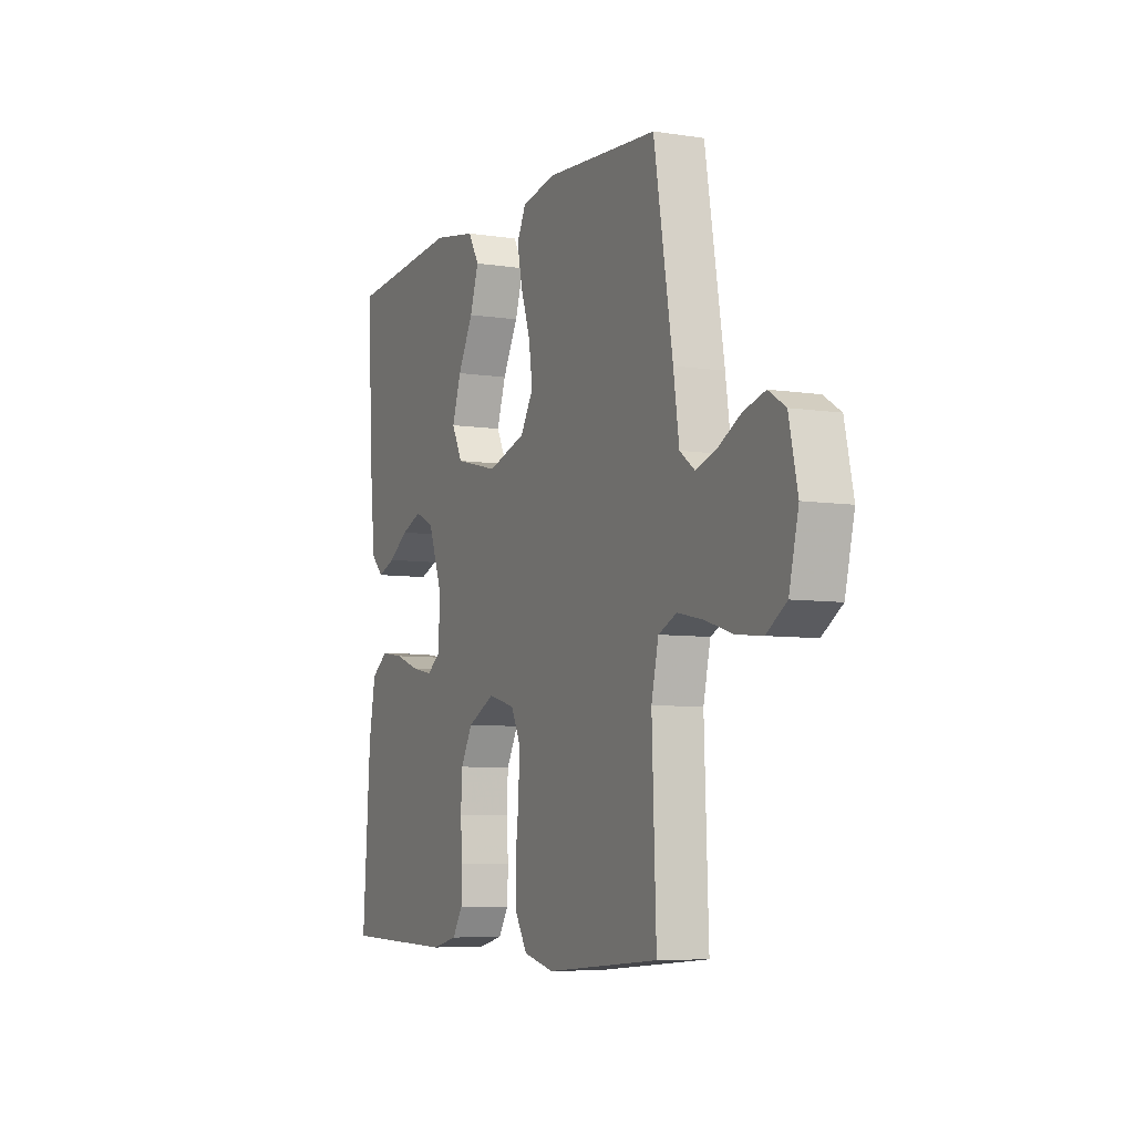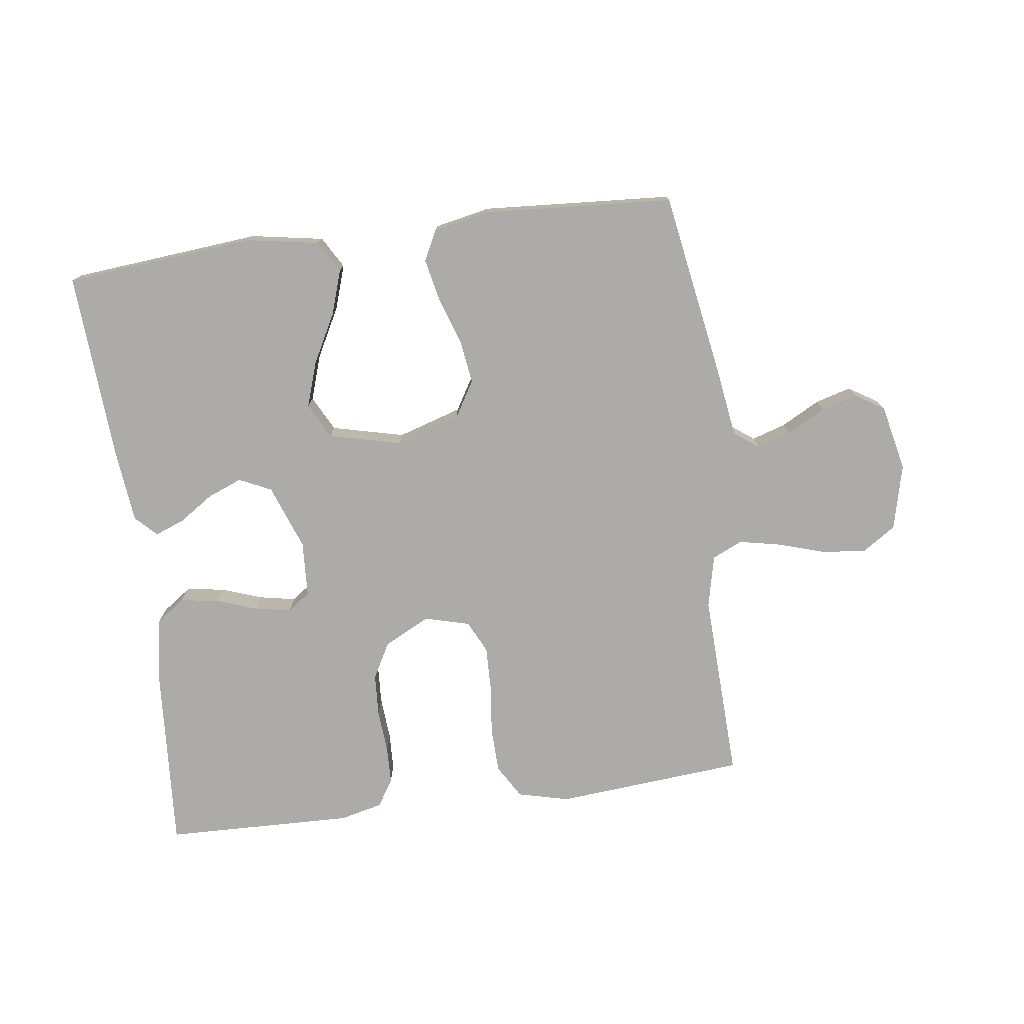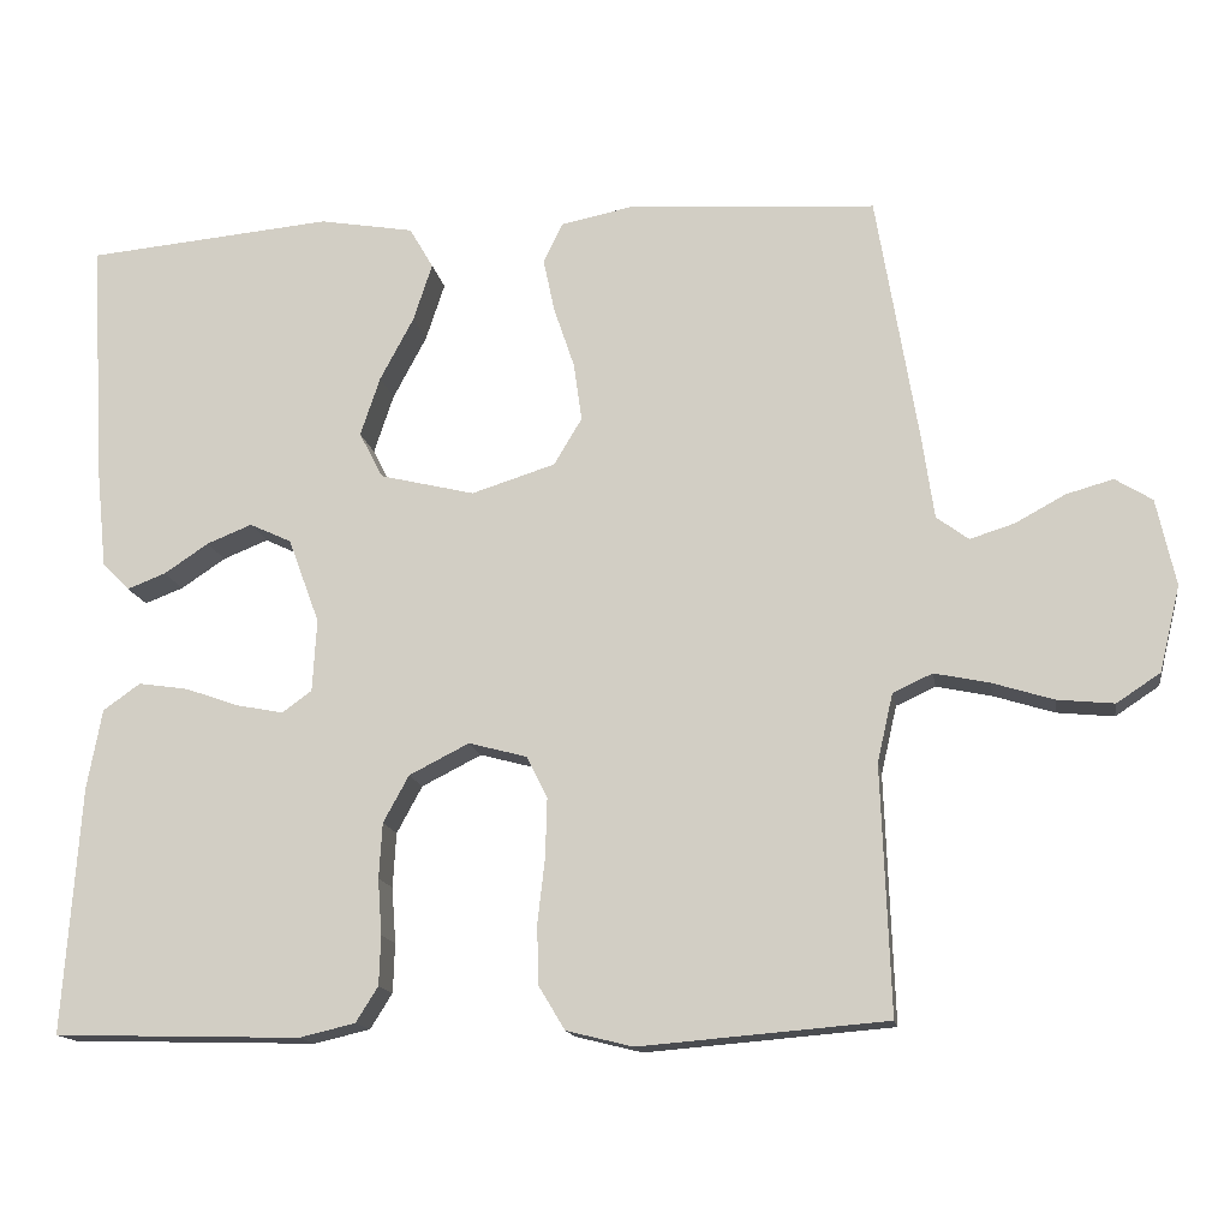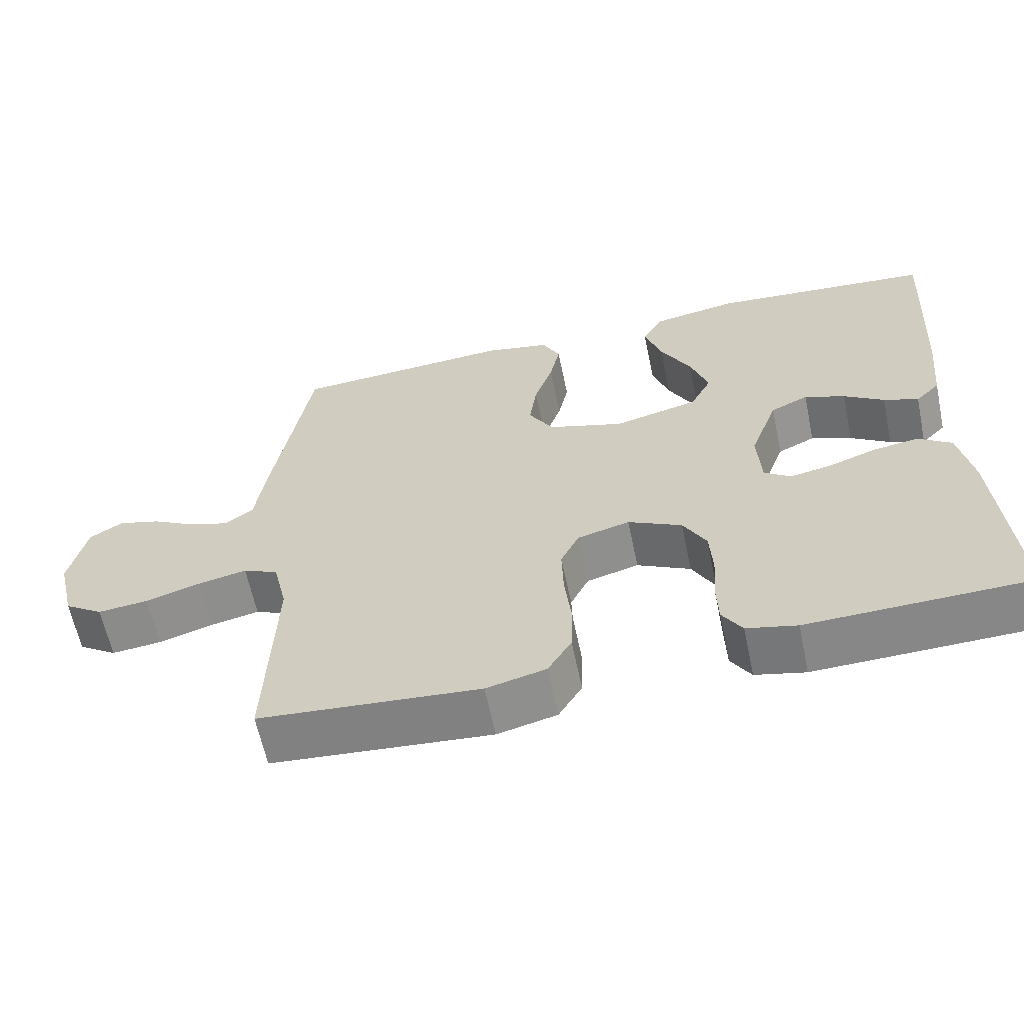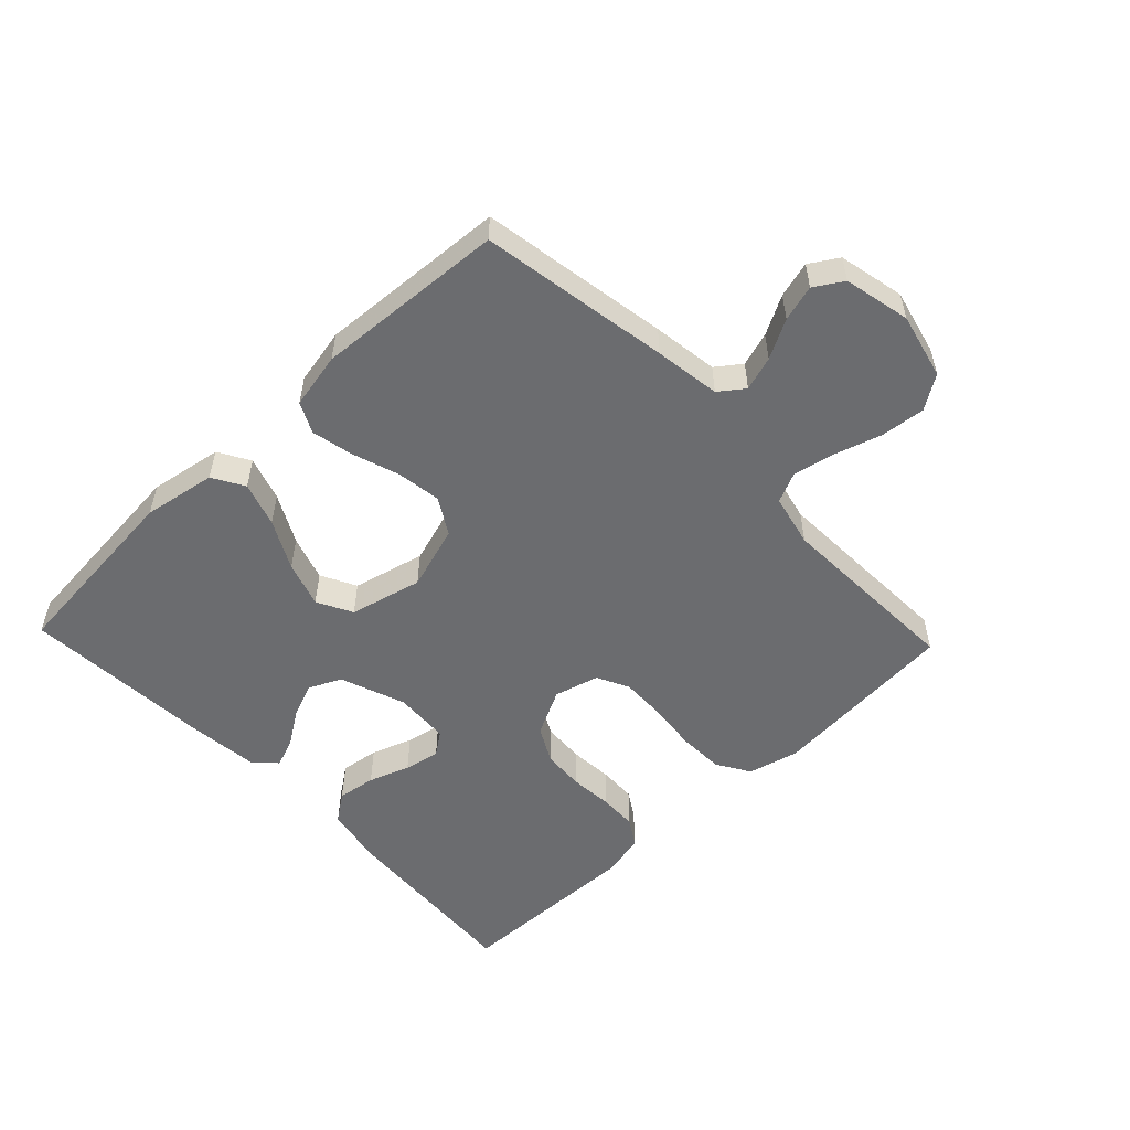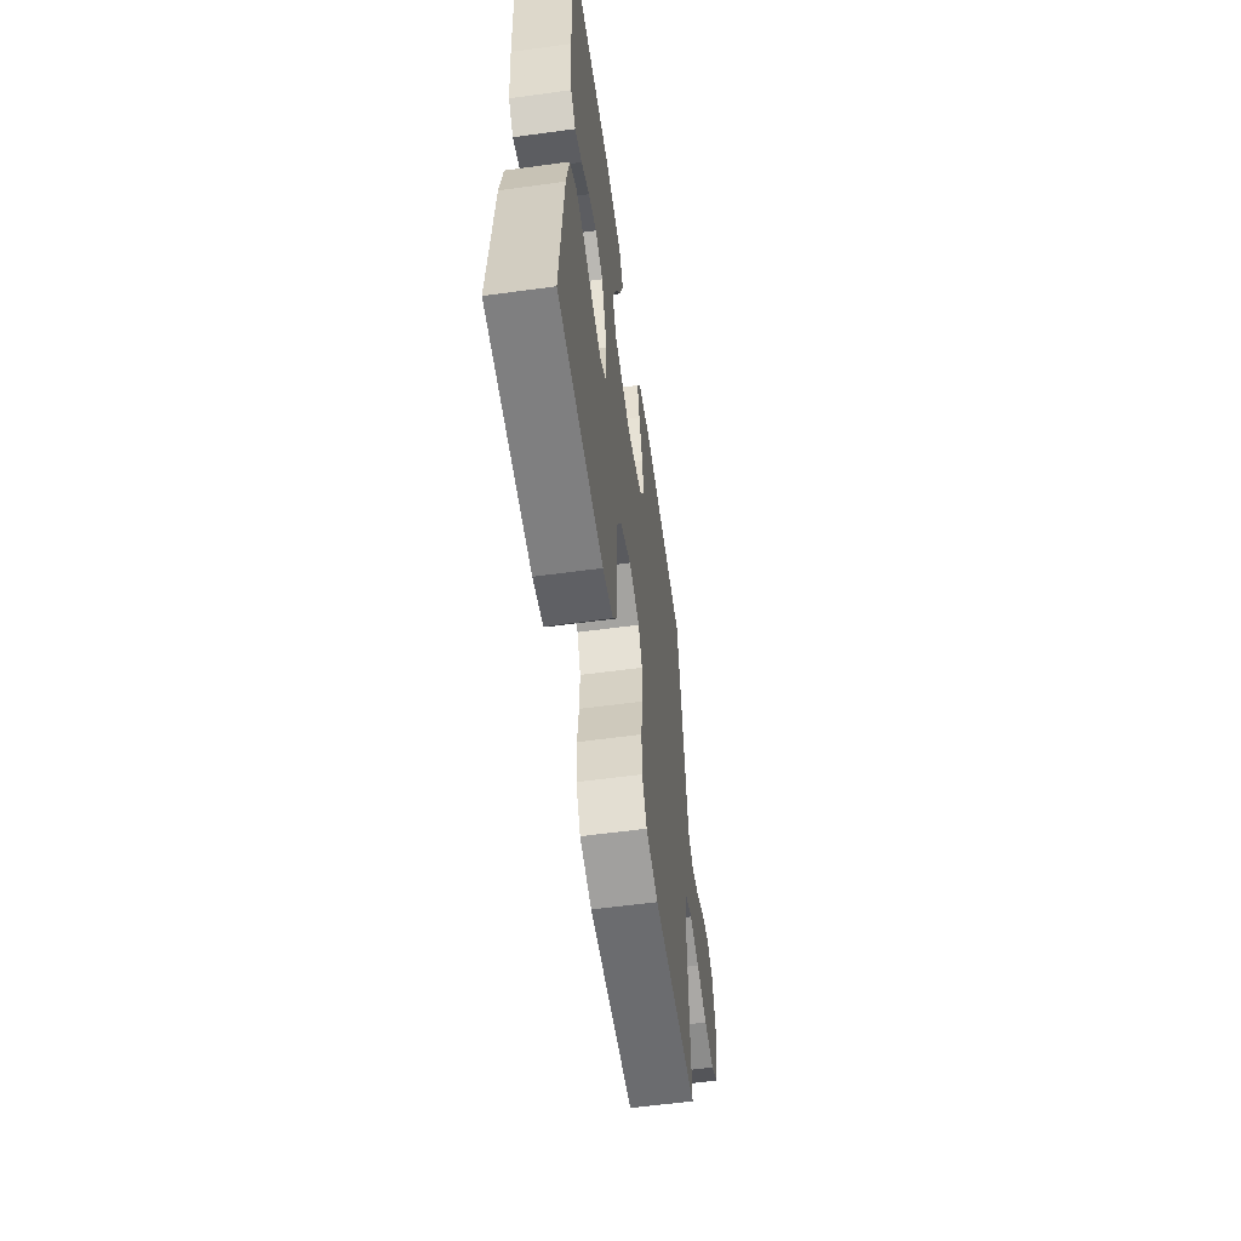
<metadata>
{"format":"obj","ext":"obj","renderer":"f3d","projection":"perspective","resolution":1024,"background":"white","views":[{"elev":-6.6,"azim":65.3,"up":"+Z"},{"elev":-76.3,"azim":7.6,"up":"+Y"},{"elev":-14.7,"azim":9.2,"up":"+Z"},{"elev":-62.1,"azim":-168.2,"up":"+Z"},{"elev":-53.7,"azim":43.6,"up":"+Y"},{"elev":-58.4,"azim":-82.0,"up":"+Z"}]}
</metadata>
<code>
v 0.5 0.07 0.5
v 0.55 0.07 0.2
v 0.565 0.07 0.096
v 0.604 0.07 0.067
v 0.658 0.07 0.084
v 0.719 0.07 0.117
v 0.776 0.07 0.133
v 0.821 0.07 0.105
v 0.844 0.07 0
v 0.819 0.07 -0.104
v 0.766 0.07 -0.139
v 0.697 0.07 -0.132
v 0.623 0.07 -0.109
v 0.556 0.07 -0.095
v 0.508 0.07 -0.117
v 0.489 0.07 -0.2
v 0.5 0.07 -0.5
v 0.2 0.07 -0.525
v 0.119 0.07 -0.505
v 0.087 0.07 -0.452
v 0.085 0.07 -0.38
v 0.094 0.07 -0.302
v 0.096 0.07 -0.23
v 0.071 0.07 -0.179
v 0 0.07 -0.16
v -0.073 0.07 -0.197
v -0.104 0.07 -0.254
v -0.108 0.07 -0.321
v -0.103 0.07 -0.389
v -0.105 0.07 -0.449
v -0.132 0.07 -0.492
v -0.2 0.07 -0.508
v -0.5 0.07 -0.5
v -0.479 0.07 -0.2
v -0.461 0.07 -0.103
v -0.416 0.07 -0.071
v -0.355 0.07 -0.08
v -0.29 0.07 -0.103
v -0.233 0.07 -0.114
v -0.197 0.07 -0.088
v -0.192 0.07 0
v -0.23 0.07 0.103
v -0.281 0.07 0.127
v -0.336 0.07 0.105
v -0.39 0.07 0.069
v -0.437 0.07 0.051
v -0.47 0.07 0.084
v -0.482 0.07 0.2
v -0.5 0.07 0.5
v -0.2 0.07 0.527
v -0.085 0.07 0.507
v -0.056 0.07 0.457
v -0.079 0.07 0.387
v -0.12 0.07 0.31
v -0.144 0.07 0.238
v -0.115 0.07 0.182
v 0 0.07 0.154
v 0.102 0.07 0.186
v 0.136 0.07 0.243
v 0.126 0.07 0.314
v 0.101 0.07 0.388
v 0.087 0.07 0.454
v 0.111 0.07 0.502
v 0.2 0.07 0.52
v 0.5 0 0.5
v 0.55 0 0.2
v 0.565 0 0.096
v 0.604 0 0.067
v 0.658 0 0.084
v 0.719 0 0.117
v 0.776 0 0.133
v 0.821 0 0.105
v 0.844 0 0
v 0.819 0 -0.104
v 0.766 0 -0.139
v 0.697 0 -0.132
v 0.623 0 -0.109
v 0.556 0 -0.095
v 0.508 0 -0.117
v 0.489 0 -0.2
v 0.5 0 -0.5
v 0.2 0 -0.525
v 0.119 0 -0.505
v 0.087 0 -0.452
v 0.085 0 -0.38
v 0.094 0 -0.302
v 0.096 0 -0.23
v 0.071 0 -0.179
v 0 0 -0.16
v -0.073 0 -0.197
v -0.104 0 -0.254
v -0.108 0 -0.321
v -0.103 0 -0.389
v -0.105 0 -0.449
v -0.132 0 -0.492
v -0.2 0 -0.508
v -0.5 0 -0.5
v -0.479 0 -0.2
v -0.461 0 -0.103
v -0.416 0 -0.071
v -0.355 0 -0.08
v -0.29 0 -0.103
v -0.233 0 -0.114
v -0.197 0 -0.088
v -0.192 0 0
v -0.23 0 0.103
v -0.281 0 0.127
v -0.336 0 0.105
v -0.39 0 0.069
v -0.437 0 0.051
v -0.47 0 0.084
v -0.482 0 0.2
v -0.5 0 0.5
v -0.2 0 0.527
v -0.085 0 0.507
v -0.056 0 0.457
v -0.079 0 0.387
v -0.12 0 0.31
v -0.144 0 0.238
v -0.115 0 0.182
v 0 0 0.154
v 0.102 0 0.186
v 0.136 0 0.243
v 0.126 0 0.314
v 0.101 0 0.388
v 0.087 0 0.454
v 0.111 0 0.502
v 0.2 0 0.52
f 60 61 62 63
f 59 60 63 64
f 51 52 53 54
f 51 54 55
f 50 51 55
f 49 50 55
f 48 49 55 56
f 44 45 46 47
f 43 44 47 48
f 35 36 37 38
f 35 38 39
f 34 35 39
f 33 34 39
f 32 33 39 40
f 28 29 30 31
f 27 28 31 32
f 19 20 21 22
f 19 22 23
f 16 17 18 19
f 15 16 19 23
f 14 15 23 24
f 10 11 12 13
f 10 13 14
f 9 10 14
f 5 6 7 8
f 4 5 8 9
f 64 1 2 3
f 59 64 3
f 58 59 3 4
f 57 58 4 9
f 43 48 56 57
f 42 43 57 9
f 41 42 9 14
f 27 32 40 41
f 26 27 41
f 25 26 41
f 14 24 25 41
f 127 126 125 124
f 128 127 124 123
f 118 117 116 115
f 119 118 115
f 119 115 114
f 119 114 113
f 120 119 113 112
f 111 110 109 108
f 112 111 108 107
f 102 101 100 99
f 103 102 99
f 103 99 98
f 103 98 97
f 104 103 97 96
f 95 94 93 92
f 96 95 92 91
f 86 85 84 83
f 87 86 83
f 83 82 81 80
f 87 83 80 79
f 88 87 79 78
f 77 76 75 74
f 78 77 74
f 78 74 73
f 72 71 70 69
f 73 72 69 68
f 67 66 65 128
f 67 128 123
f 68 67 123 122
f 73 68 122 121
f 121 120 112 107
f 73 121 107 106
f 78 73 106 105
f 105 104 96 91
f 105 91 90
f 105 90 89
f 105 89 88 78
f 1 65 66 2
f 2 66 67 3
f 3 67 68 4
f 4 68 69 5
f 5 69 70 6
f 6 70 71 7
f 7 71 72 8
f 8 72 73 9
f 9 73 74 10
f 10 74 75 11
f 11 75 76 12
f 12 76 77 13
f 13 77 78 14
f 14 78 79 15
f 15 79 80 16
f 16 80 81 17
f 17 81 82 18
f 18 82 83 19
f 19 83 84 20
f 20 84 85 21
f 21 85 86 22
f 22 86 87 23
f 23 87 88 24
f 24 88 89 25
f 25 89 90 26
f 26 90 91 27
f 27 91 92 28
f 28 92 93 29
f 29 93 94 30
f 30 94 95 31
f 31 95 96 32
f 32 96 97 33
f 33 97 98 34
f 34 98 99 35
f 35 99 100 36
f 36 100 101 37
f 37 101 102 38
f 38 102 103 39
f 39 103 104 40
f 40 104 105 41
f 41 105 106 42
f 42 106 107 43
f 43 107 108 44
f 44 108 109 45
f 45 109 110 46
f 46 110 111 47
f 47 111 112 48
f 48 112 113 49
f 49 113 114 50
f 50 114 115 51
f 51 115 116 52
f 52 116 117 53
f 53 117 118 54
f 54 118 119 55
f 55 119 120 56
f 56 120 121 57
f 57 121 122 58
f 58 122 123 59
f 59 123 124 60
f 60 124 125 61
f 61 125 126 62
f 62 126 127 63
f 63 127 128 64
f 64 128 65 1

</code>
